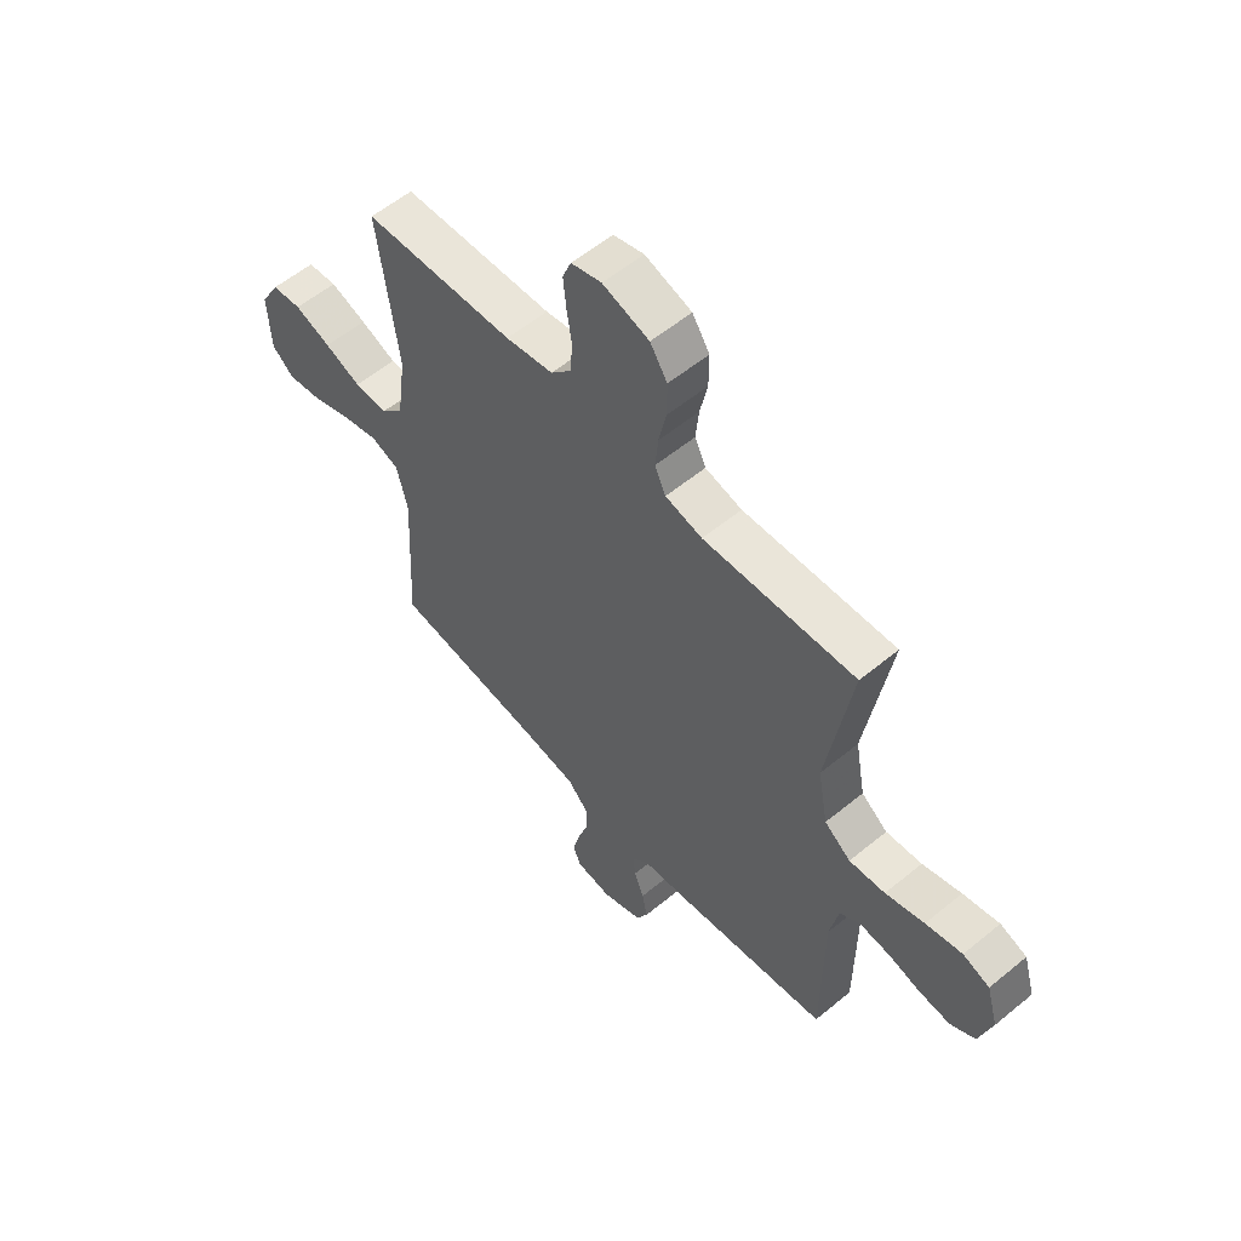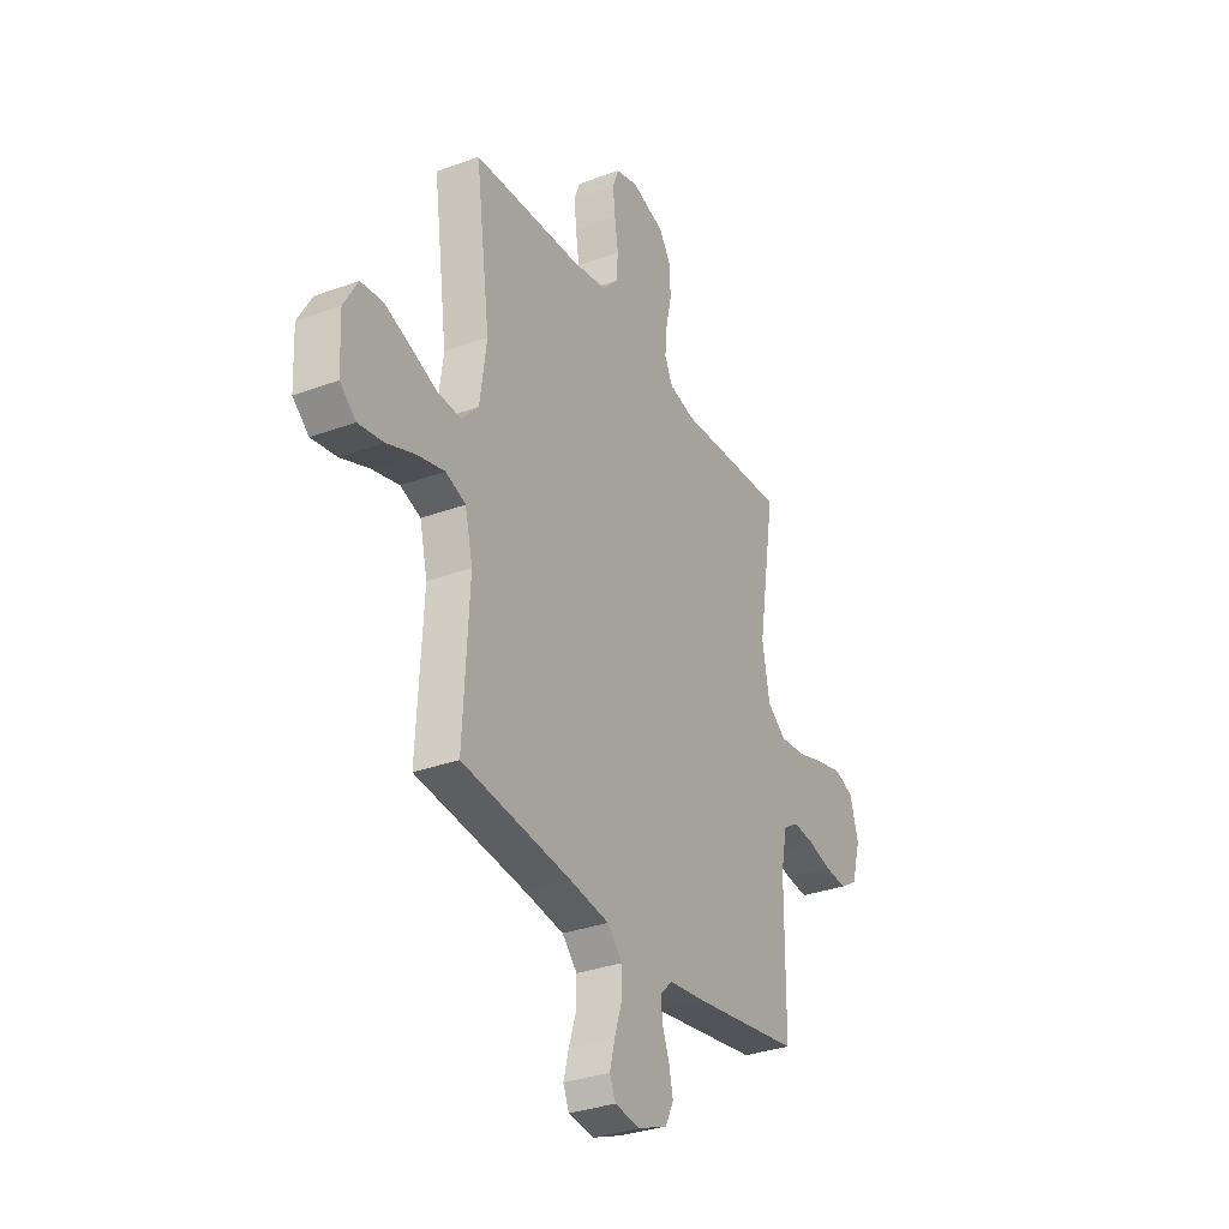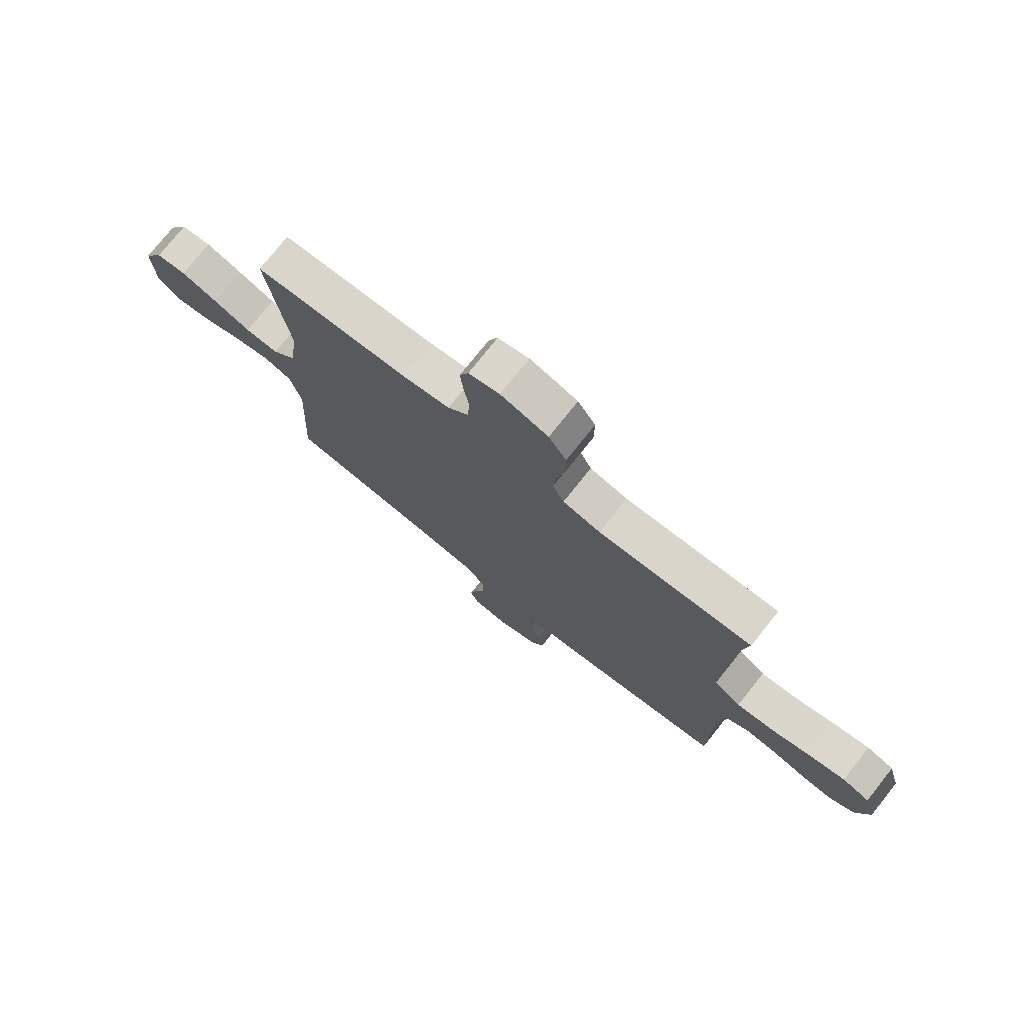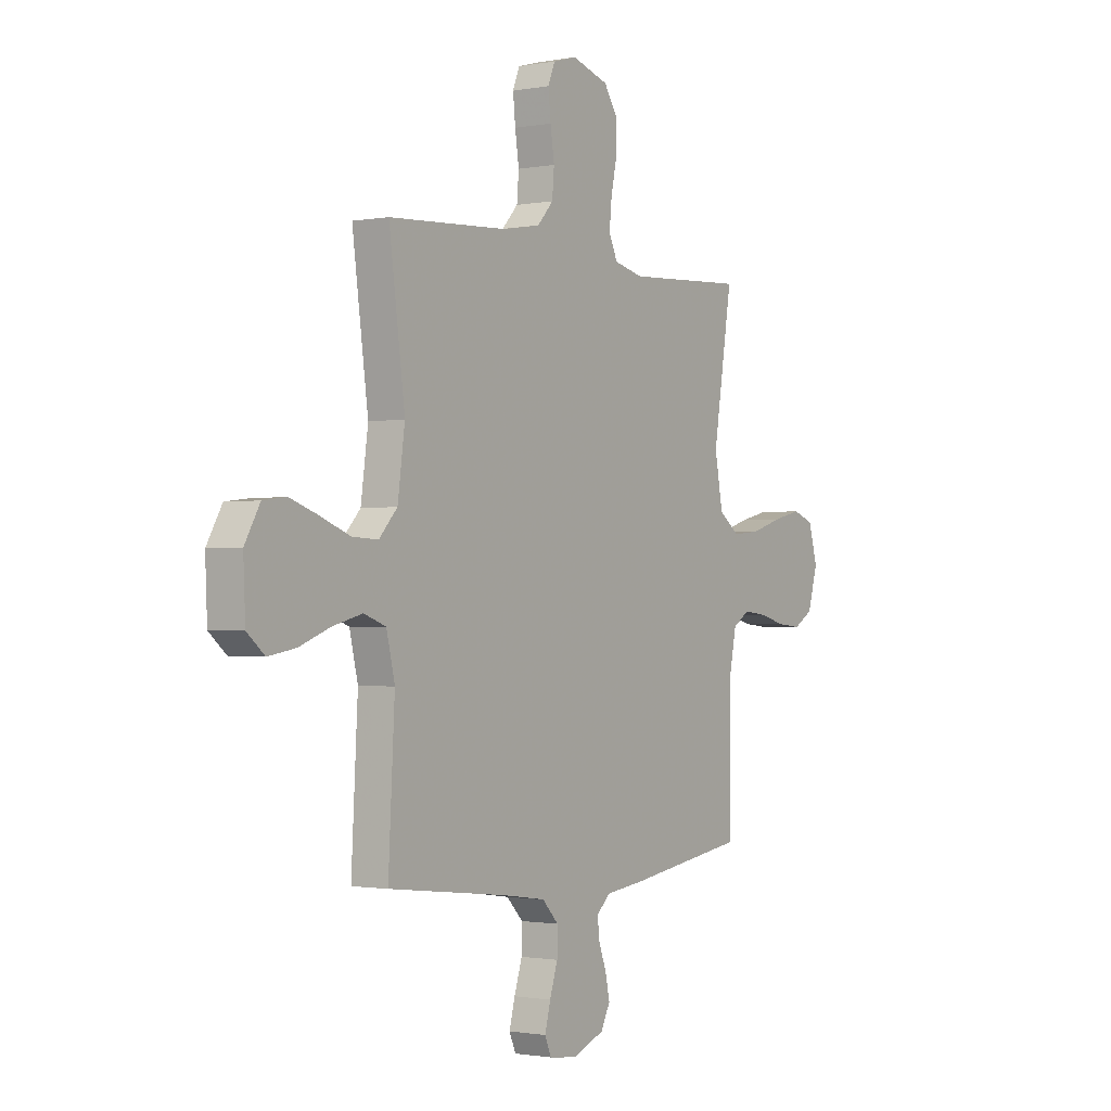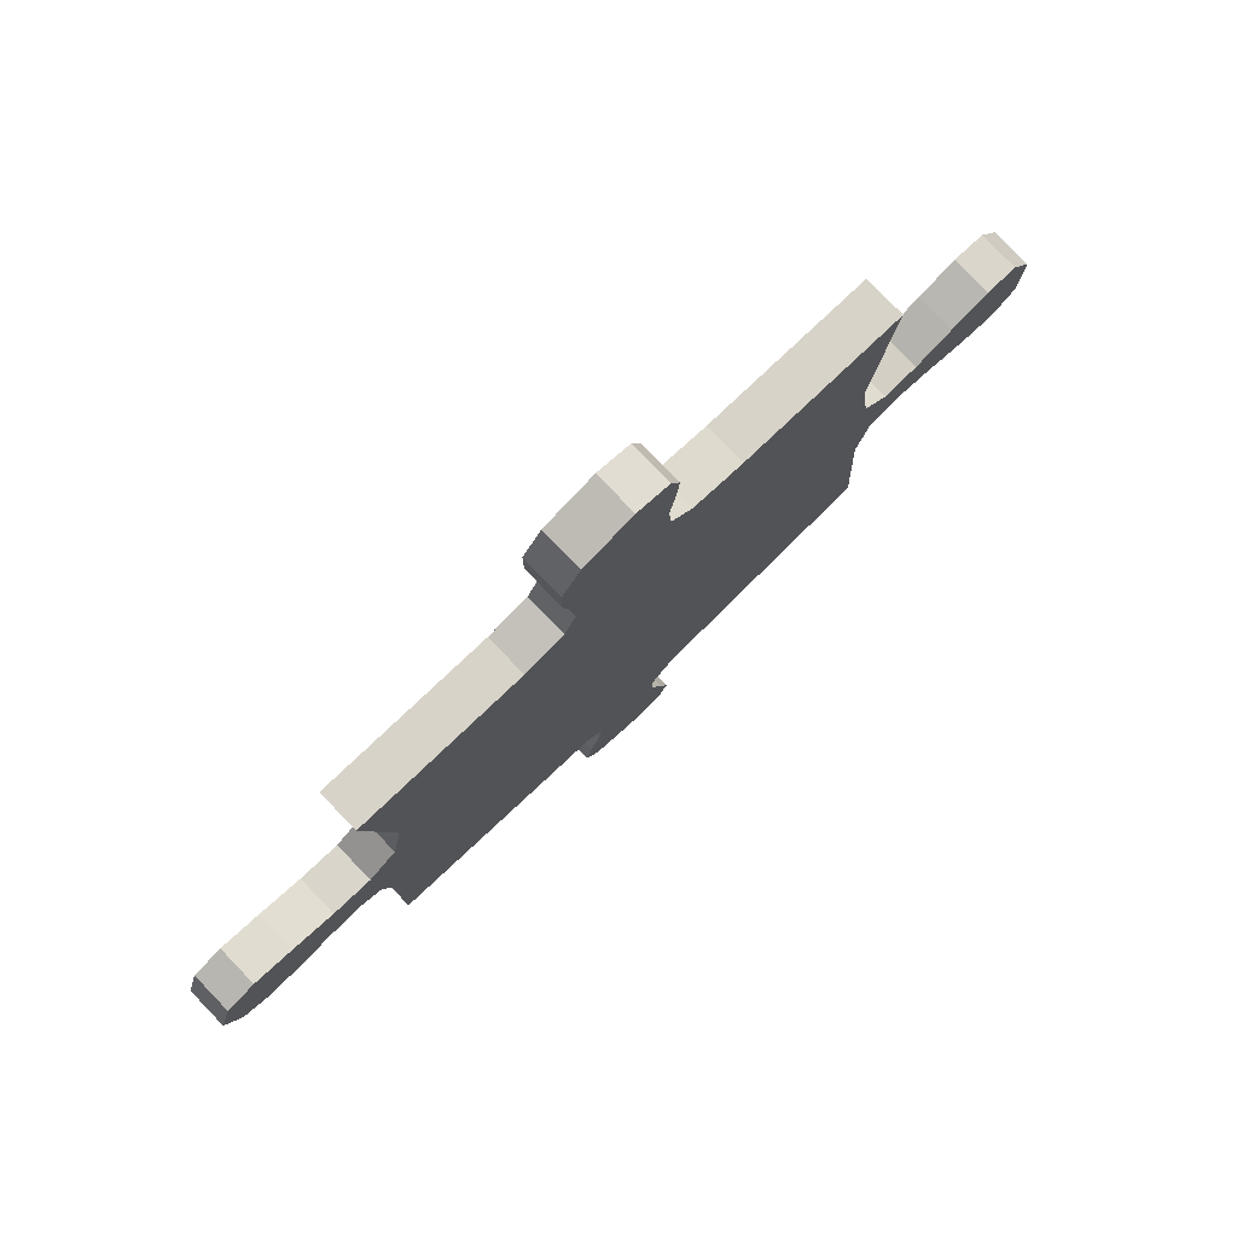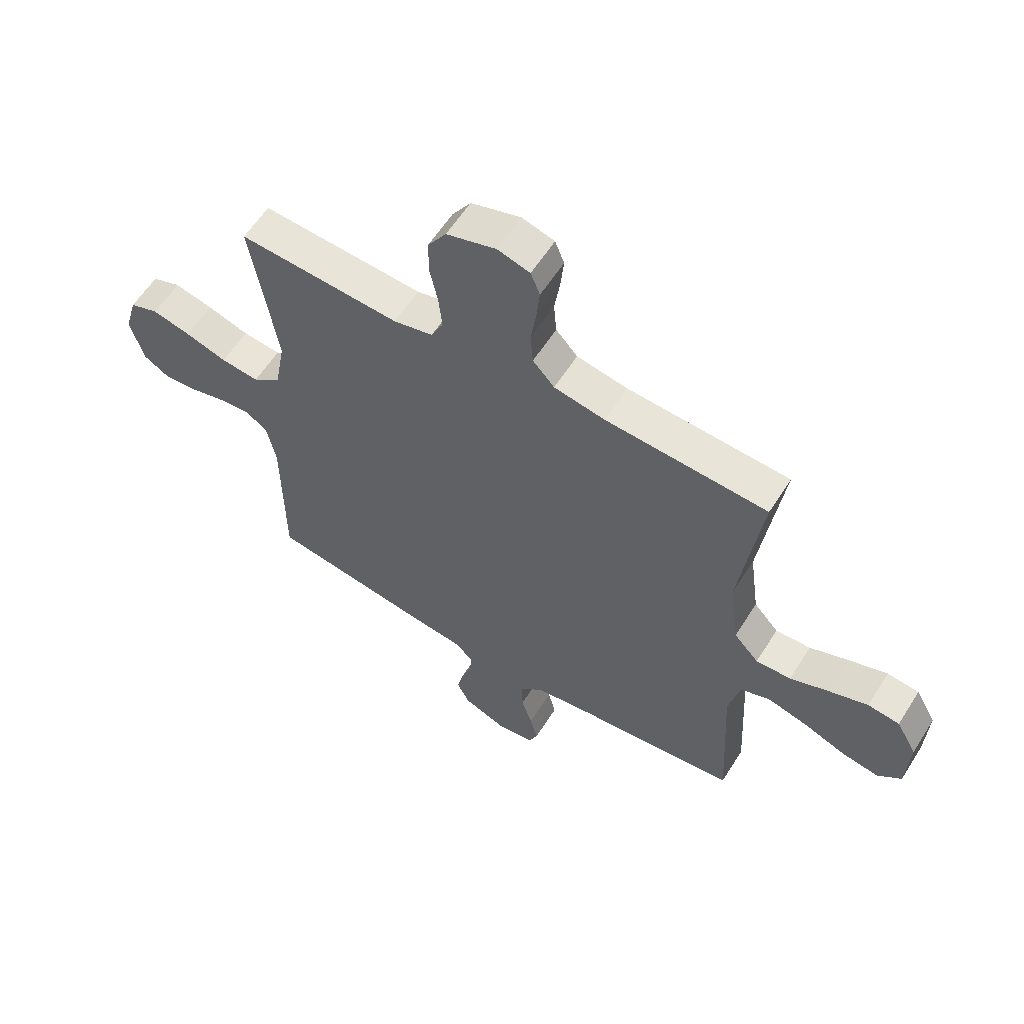
<metadata>
{"format":"obj","ext":"obj","renderer":"f3d","projection":"perspective","resolution":1024,"background":"white","views":[{"elev":57.4,"azim":-130.5,"up":"+Z"},{"elev":-32.1,"azim":117.4,"up":"+Z"},{"elev":75.7,"azim":-141.5,"up":"+Z"},{"elev":-1.2,"azim":124.1,"up":"+Z"},{"elev":79.1,"azim":-43.9,"up":"+Z"},{"elev":59.4,"azim":32.2,"up":"+Z"}]}
</metadata>
<code>
v -0.5 0.07 0.5
v -0.2 0.07 0.483
v -0.127 0.07 0.5
v -0.105 0.07 0.546
v -0.111 0.07 0.608
v -0.126 0.07 0.678
v -0.126 0.07 0.744
v -0.092 0.07 0.796
v 0 0.07 0.824
v 0.06 0.07 0.807
v 0.077 0.07 0.764
v 0.071 0.07 0.704
v 0.061 0.07 0.638
v 0.066 0.07 0.578
v 0.106 0.07 0.534
v 0.2 0.07 0.517
v 0.5 0.07 0.5
v 0.46 0.07 0.2
v 0.478 0.07 0.068
v 0.524 0.07 0.018
v 0.589 0.07 0.021
v 0.661 0.07 0.049
v 0.733 0.07 0.074
v 0.792 0.07 0.067
v 0.83 0.07 0
v 0.825 0.07 -0.115
v 0.781 0.07 -0.152
v 0.712 0.07 -0.14
v 0.634 0.07 -0.11
v 0.56 0.07 -0.091
v 0.505 0.07 -0.111
v 0.484 0.07 -0.2
v 0.5 0.07 -0.5
v 0.2 0.07 -0.535
v 0.092 0.07 -0.551
v 0.051 0.07 -0.594
v 0.052 0.07 -0.652
v 0.072 0.07 -0.714
v 0.086 0.07 -0.769
v 0.07 0.07 -0.807
v 0 0.07 -0.816
v -0.08 0.07 -0.784
v -0.103 0.07 -0.738
v -0.092 0.07 -0.687
v -0.073 0.07 -0.635
v -0.068 0.07 -0.59
v -0.103 0.07 -0.558
v -0.2 0.07 -0.546
v -0.5 0.07 -0.5
v -0.502 0.07 -0.2
v -0.519 0.07 -0.115
v -0.561 0.07 -0.088
v -0.62 0.07 -0.094
v -0.685 0.07 -0.111
v -0.746 0.07 -0.117
v -0.795 0.07 -0.087
v -0.82 0.07 0
v -0.797 0.07 0.08
v -0.744 0.07 0.099
v -0.672 0.07 0.082
v -0.595 0.07 0.058
v -0.524 0.07 0.051
v -0.472 0.07 0.09
v -0.452 0.07 0.2
v -0.5 0 0.5
v -0.2 0 0.483
v -0.127 0 0.5
v -0.105 0 0.546
v -0.111 0 0.608
v -0.126 0 0.678
v -0.126 0 0.744
v -0.092 0 0.796
v 0 0 0.824
v 0.06 0 0.807
v 0.077 0 0.764
v 0.071 0 0.704
v 0.061 0 0.638
v 0.066 0 0.578
v 0.106 0 0.534
v 0.2 0 0.517
v 0.5 0 0.5
v 0.46 0 0.2
v 0.478 0 0.068
v 0.524 0 0.018
v 0.589 0 0.021
v 0.661 0 0.049
v 0.733 0 0.074
v 0.792 0 0.067
v 0.83 0 0
v 0.825 0 -0.115
v 0.781 0 -0.152
v 0.712 0 -0.14
v 0.634 0 -0.11
v 0.56 0 -0.091
v 0.505 0 -0.111
v 0.484 0 -0.2
v 0.5 0 -0.5
v 0.2 0 -0.535
v 0.092 0 -0.551
v 0.051 0 -0.594
v 0.052 0 -0.652
v 0.072 0 -0.714
v 0.086 0 -0.769
v 0.07 0 -0.807
v 0 0 -0.816
v -0.08 0 -0.784
v -0.103 0 -0.738
v -0.092 0 -0.687
v -0.073 0 -0.635
v -0.068 0 -0.59
v -0.103 0 -0.558
v -0.2 0 -0.546
v -0.5 0 -0.5
v -0.502 0 -0.2
v -0.519 0 -0.115
v -0.561 0 -0.088
v -0.62 0 -0.094
v -0.685 0 -0.111
v -0.746 0 -0.117
v -0.795 0 -0.087
v -0.82 0 0
v -0.797 0 0.08
v -0.744 0 0.099
v -0.672 0 0.082
v -0.595 0 0.058
v -0.524 0 0.051
v -0.472 0 0.09
v -0.452 0 0.2
f 58 59 60 61
f 56 57 58 61
f 56 61 62
f 53 54 55 56
f 52 53 56 62
f 51 52 62 63
f 47 48 49 50
f 47 50 51 63
f 42 43 44 45
f 42 45 46
f 41 42 46
f 40 41 46
f 37 38 39 40
f 37 40 46
f 36 37 46 47
f 32 33 34
f 31 32 34 35
f 26 27 28 29
f 26 29 30
f 25 26 30
f 24 25 30
f 21 22 23 24
f 21 24 30 31
f 16 17 18
f 15 16 18 19
f 14 15 19
f 10 11 12 13
f 8 9 10 13
f 8 13 14
f 5 6 7 8
f 4 5 8 14
f 3 4 14 19
f 64 1 2
f 20 21 31 35
f 36 47 63 64
f 20 35 36 64
f 19 20 64
f 2 3 19 64
f 125 124 123 122
f 125 122 121 120
f 126 125 120
f 120 119 118 117
f 126 120 117 116
f 127 126 116 115
f 114 113 112 111
f 127 115 114 111
f 109 108 107 106
f 110 109 106
f 110 106 105
f 110 105 104
f 104 103 102 101
f 110 104 101
f 111 110 101 100
f 98 97 96
f 99 98 96 95
f 93 92 91 90
f 94 93 90
f 94 90 89
f 94 89 88
f 88 87 86 85
f 95 94 88 85
f 82 81 80
f 83 82 80 79
f 83 79 78
f 77 76 75 74
f 77 74 73 72
f 78 77 72
f 72 71 70 69
f 78 72 69 68
f 83 78 68 67
f 66 65 128
f 99 95 85 84
f 128 127 111 100
f 128 100 99 84
f 128 84 83
f 128 83 67 66
f 1 65 66 2
f 2 66 67 3
f 3 67 68 4
f 4 68 69 5
f 5 69 70 6
f 6 70 71 7
f 7 71 72 8
f 8 72 73 9
f 9 73 74 10
f 10 74 75 11
f 11 75 76 12
f 12 76 77 13
f 13 77 78 14
f 14 78 79 15
f 15 79 80 16
f 16 80 81 17
f 17 81 82 18
f 18 82 83 19
f 19 83 84 20
f 20 84 85 21
f 21 85 86 22
f 22 86 87 23
f 23 87 88 24
f 24 88 89 25
f 25 89 90 26
f 26 90 91 27
f 27 91 92 28
f 28 92 93 29
f 29 93 94 30
f 30 94 95 31
f 31 95 96 32
f 32 96 97 33
f 33 97 98 34
f 34 98 99 35
f 35 99 100 36
f 36 100 101 37
f 37 101 102 38
f 38 102 103 39
f 39 103 104 40
f 40 104 105 41
f 41 105 106 42
f 42 106 107 43
f 43 107 108 44
f 44 108 109 45
f 45 109 110 46
f 46 110 111 47
f 47 111 112 48
f 48 112 113 49
f 49 113 114 50
f 50 114 115 51
f 51 115 116 52
f 52 116 117 53
f 53 117 118 54
f 54 118 119 55
f 55 119 120 56
f 56 120 121 57
f 57 121 122 58
f 58 122 123 59
f 59 123 124 60
f 60 124 125 61
f 61 125 126 62
f 62 126 127 63
f 63 127 128 64
f 64 128 65 1

</code>
